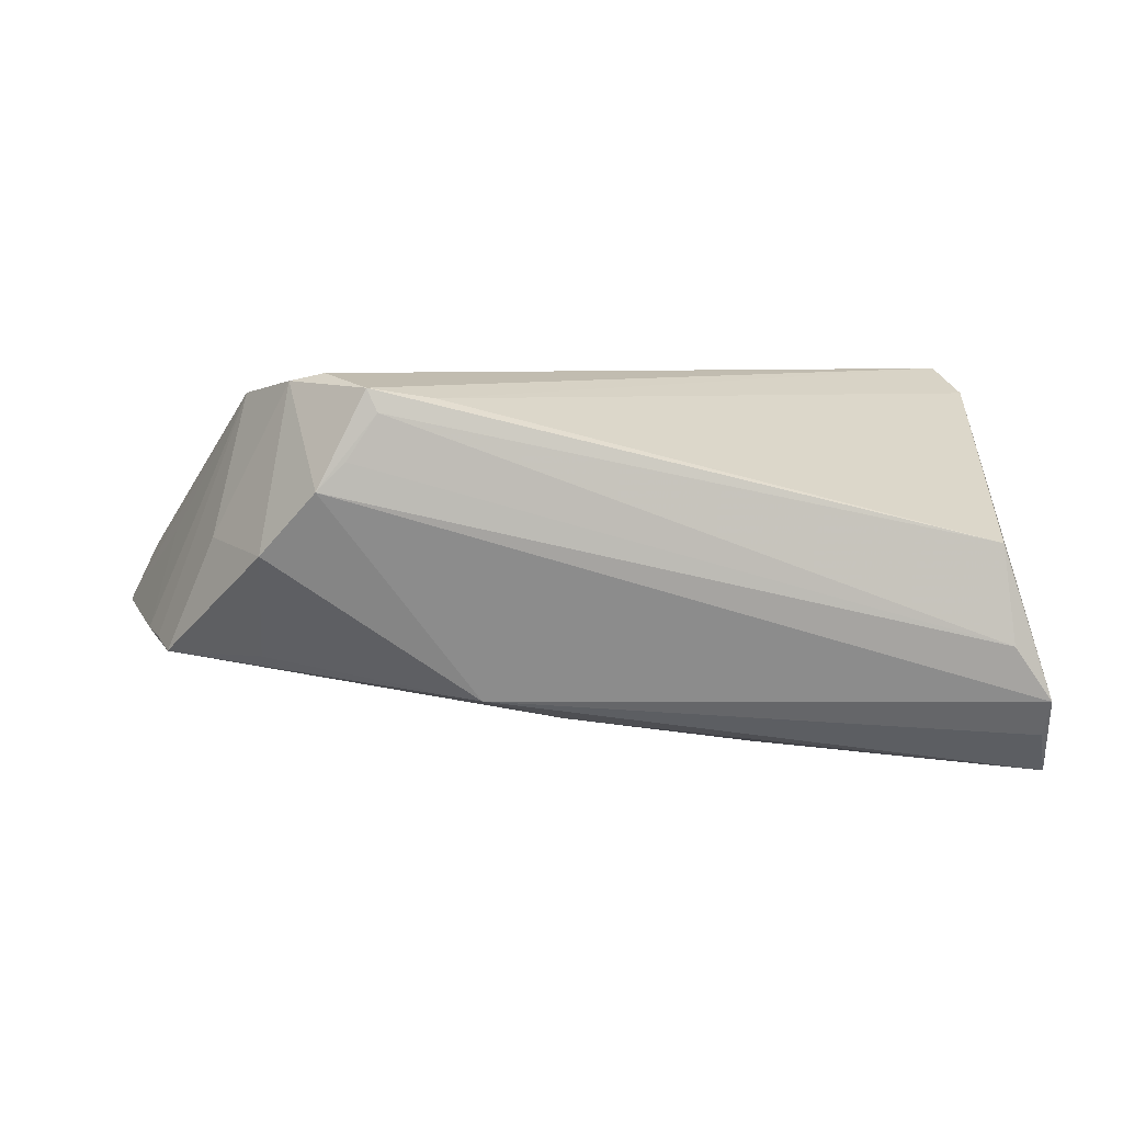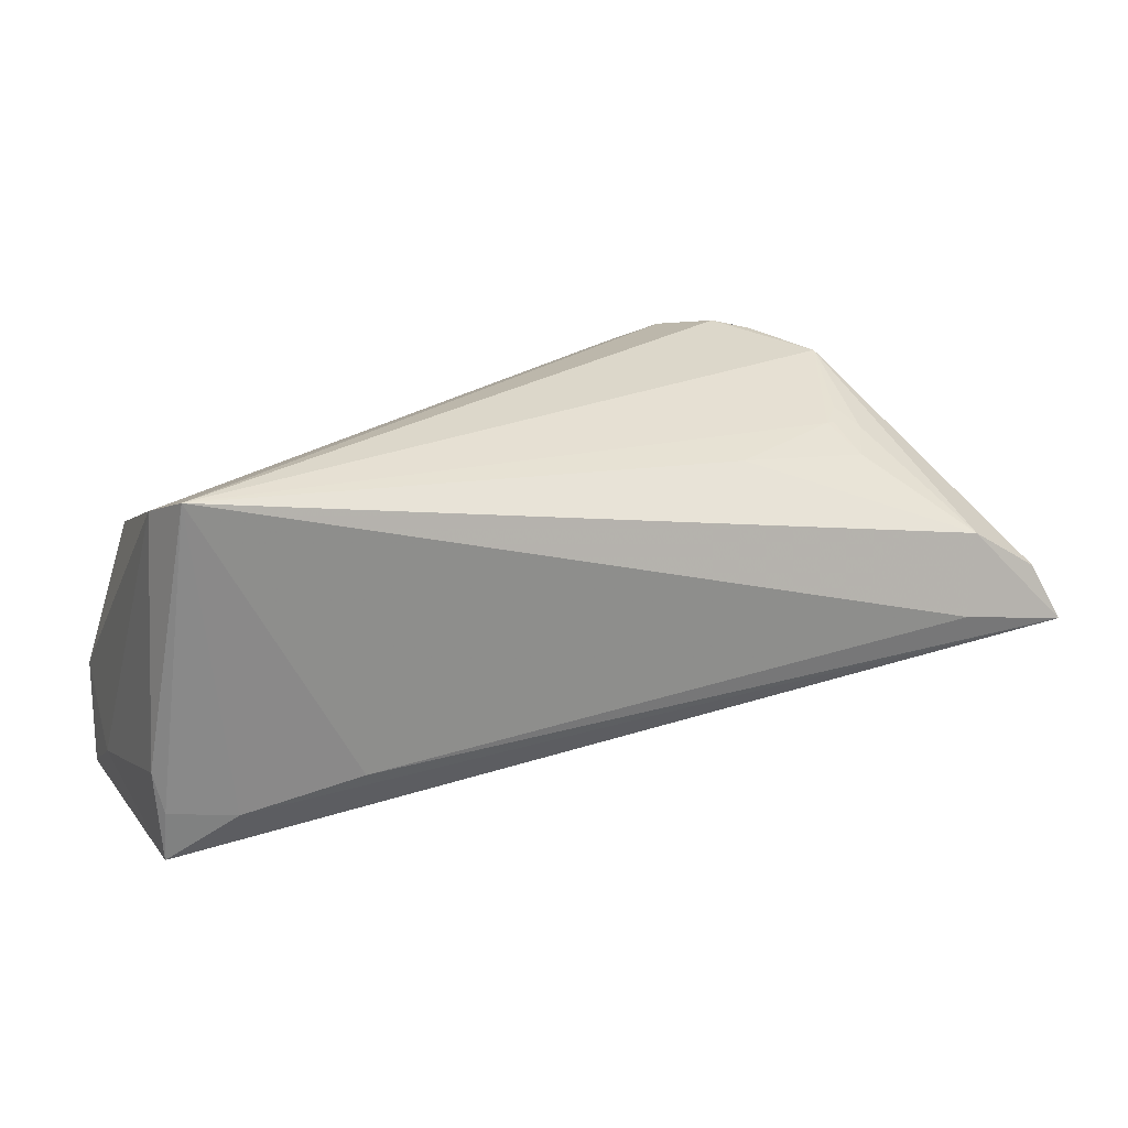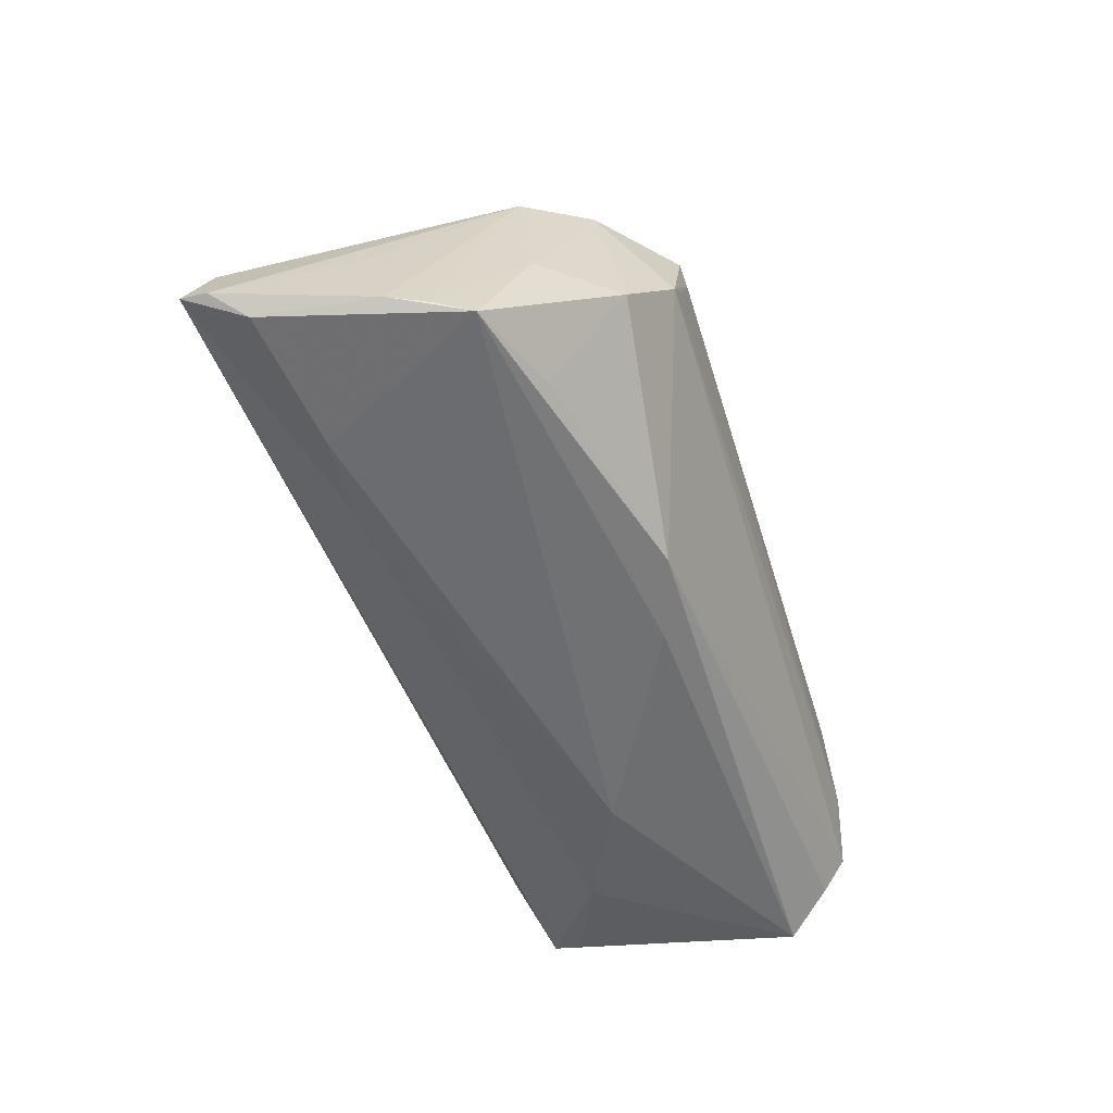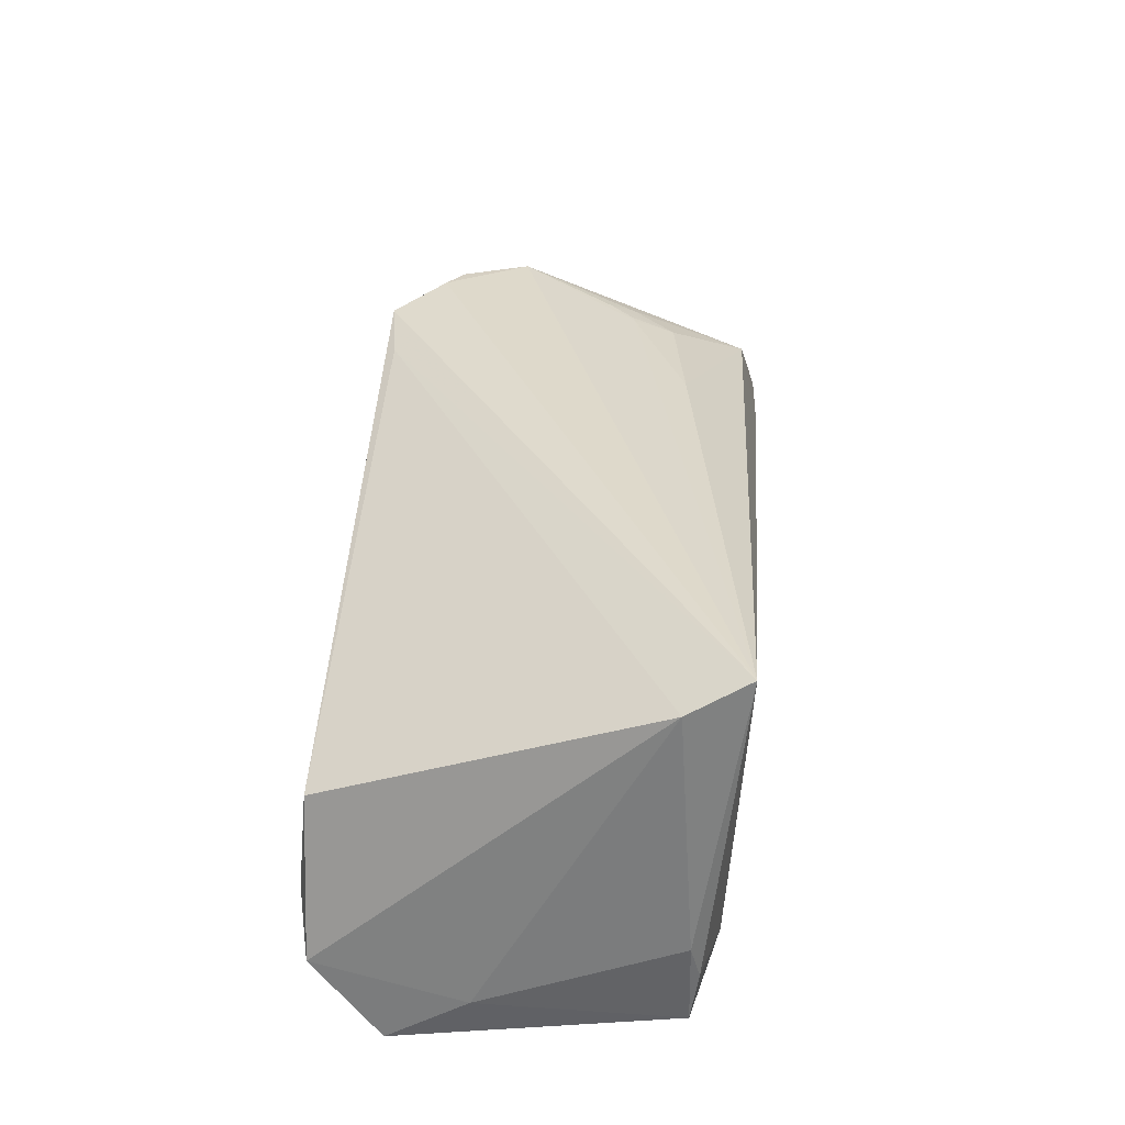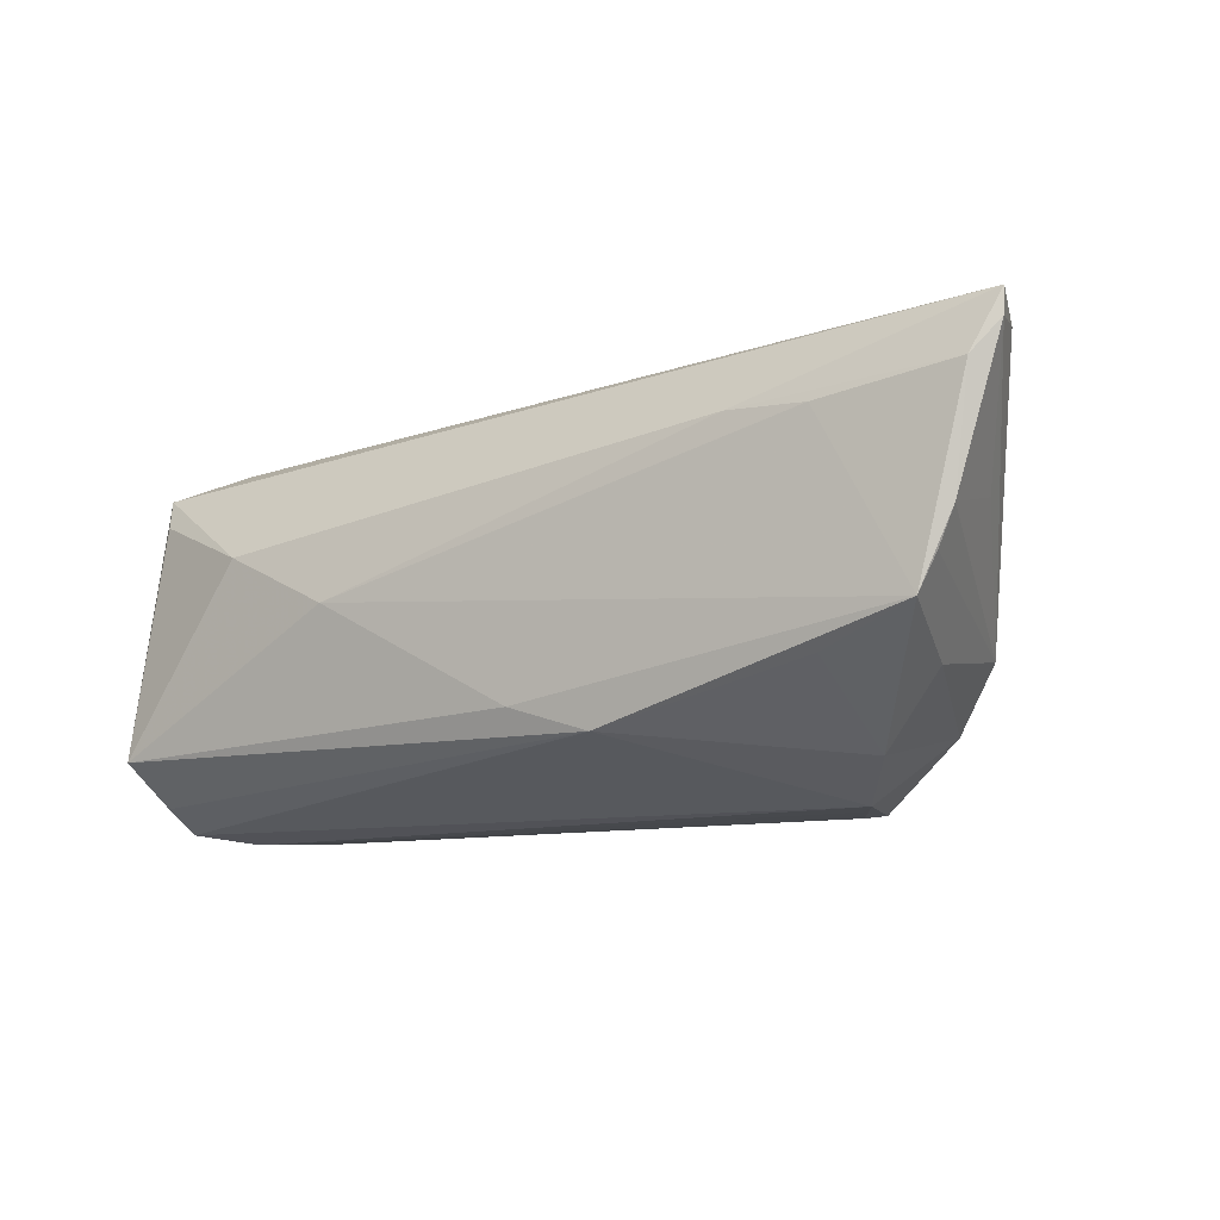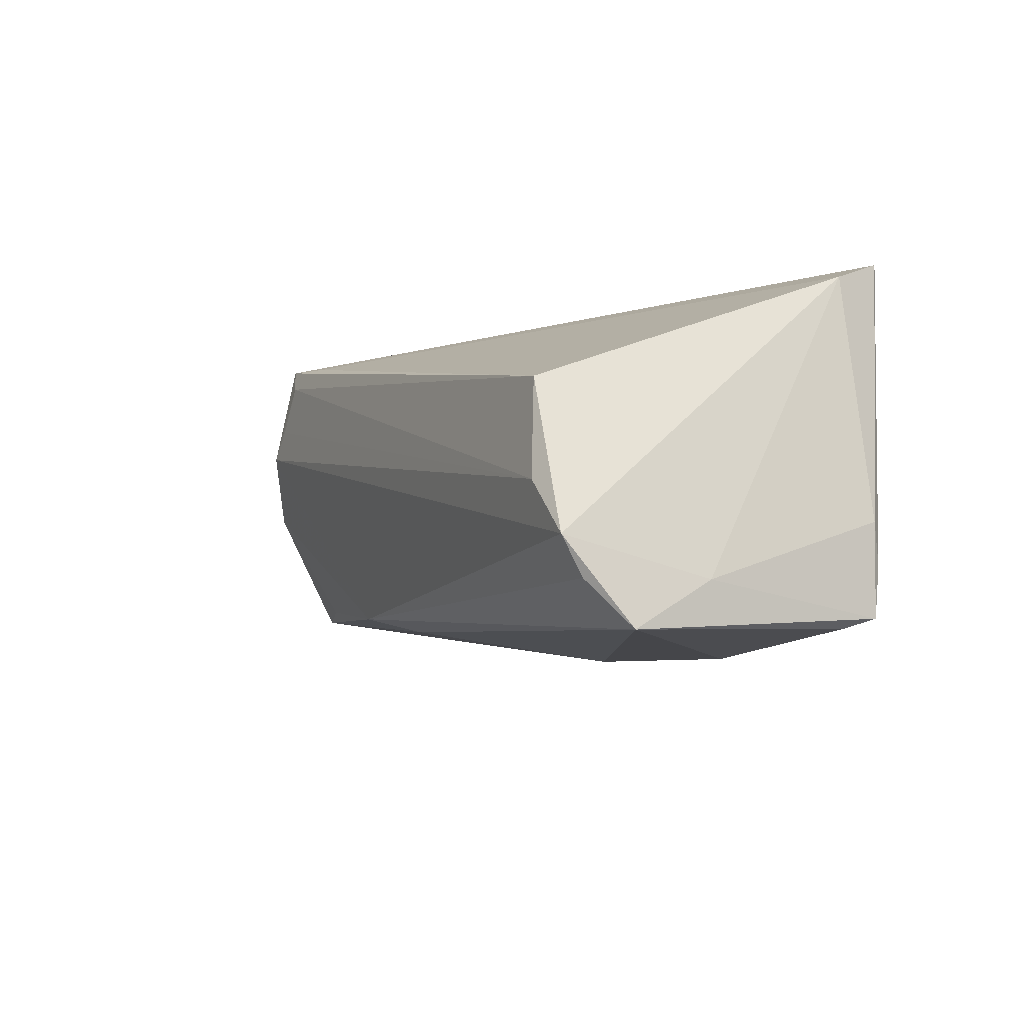
<metadata>
{"format":"obj","ext":"obj","renderer":"f3d","projection":"perspective","resolution":1024,"background":"white","views":[{"elev":6.1,"azim":-1.6,"up":"+Z"},{"elev":22.9,"azim":158.6,"up":"+Z"},{"elev":-43.9,"azim":-71.7,"up":"+Z"},{"elev":35.7,"azim":94.7,"up":"+Z"},{"elev":-12.2,"azim":-139.2,"up":"+Y"},{"elev":-11.0,"azim":62.8,"up":"+Z"}]}
</metadata>
<code>
v -0.05844 -0.003429 -0.009555
v -0.06582 0.01977 -0.007693
v -0.06247 0.02124 -0.000429
v -0.05017 -0.01207 0.003715
v 0.03983 0.02063 -0.01541
v 0.03157 0.007095 -0.02463
v 0.0502 -0.006299 -0.01851
v -0.04315 0.00281 0.01721
v -0.04028 -0.01661 0.02261
v 0.04772 0.01853 -0.01468
v -0.04052 0.006134 0.01643
v -0.04569 0.0136 -0.01327
v 0.04904 -0.0243 -0.01475
v 0.04295 -0.02431 0.00393
v 0.04629 0.01537 0.02032
v -0.04358 -0.02126 0.002298
v -0.05656 -0.008037 -0.01071
v -0.03307 -0.02532 0.01353
v 0.02527 0.0217 -0.01264
v -0.0359 -0.01859 0.02355
v -0.05406 0.02089 0.005059
v 0.05034 -0.01606 -0.02463
v -0.01772 -0.01808 -0.01545
v -0.05716 0.004689 0.002992
v -0.03655 -0.02532 0.01006
v -0.05209 0.02344 -0.004929
v 0.04692 0.01376 -0.02238
v 0.0166 -0.0004582 -0.02387
v -0.06292 0.01579 -0.009977
v -0.06589 0.02306 -0.007516
v -0.03067 -0.02479 0.02196
v 0.04805 0.0176 -0.0211
v -0.0445 -0.01223 -0.01081
v -0.0415 0.005896 0.01634
v 0.04862 -0.02147 -0.01925
v -0.02938 -0.02523 0.01914
v 0.04873 0.01743 -0.009844
v -0.02278 -0.02361 0.02071
v 0.0443 -0.02532 -0.008062
v -0.04265 0.01131 0.01369
v -0.06031 0.00124 -0.009055
v -0.04622 -0.008874 0.02103
v -0.03567 0.01432 -0.01468
v -0.04535 0.005828 0.01527
v -0.02533 0.01352 0.01592
v 0.044 0.02262 0.02355
v -0.007882 -0.01469 -0.01817
f 19 26 46
f 7 15 13
f 13 15 14
f 13 25 23
f 5 19 46
f 2 3 30
f 32 43 30
f 30 5 32
f 26 19 30
f 19 5 30
f 42 3 2
f 46 26 21
f 3 42 21
f 26 30 21
f 21 30 3
f 6 43 32
f 28 43 6
f 37 7 32
f 15 7 37
f 46 15 37
f 31 14 38
f 38 14 15
f 46 31 38
f 38 15 46
f 28 6 22
f 22 7 13
f 32 7 22
f 32 5 10
f 10 5 46
f 10 37 32
f 46 37 10
f 9 25 31
f 13 14 39
f 39 25 13
f 39 18 25
f 13 23 35
f 35 22 13
f 23 22 35
f 28 22 47
f 47 22 23
f 47 17 28
f 23 17 47
f 27 6 32
f 32 22 27
f 27 22 6
f 2 30 29
f 29 30 43
f 33 17 23
f 2 29 41
f 41 29 17
f 20 31 46
f 20 9 31
f 46 42 20
f 42 9 20
f 25 9 16
f 16 23 25
f 17 33 16
f 16 33 23
f 11 42 46
f 44 21 42
f 44 40 21
f 18 39 36
f 31 25 36
f 25 18 36
f 36 14 31
f 36 39 14
f 12 43 28
f 12 29 43
f 28 17 12
f 17 29 12
f 24 42 2
f 2 41 24
f 24 41 42
f 42 41 1
f 1 41 17
f 4 9 42
f 4 16 9
f 17 16 4
f 42 1 4
f 4 1 17
f 45 11 46
f 40 11 45
f 46 21 45
f 21 40 45
f 40 44 8
f 42 11 8
f 8 44 42
f 34 11 40
f 40 8 34
f 34 8 11

</code>
